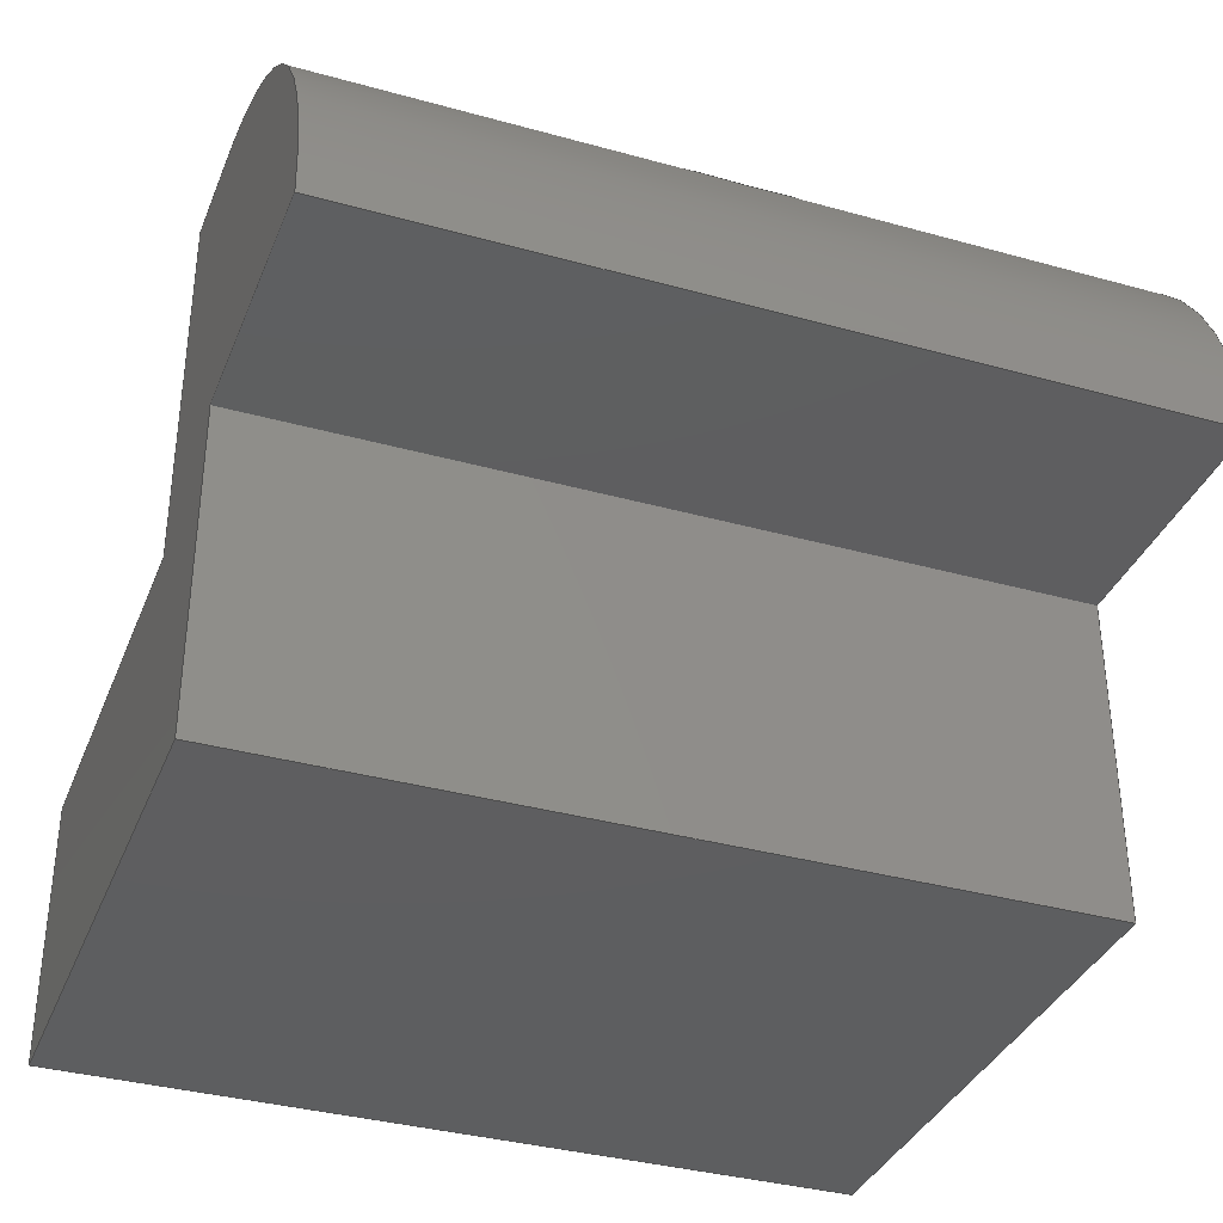
<metadata>
{"format":"step","ext":"step","renderer":"f3d","projection":"perspective","resolution":1024,"background":"white","views":[{"elev":-35.6,"azim":-110.2,"up":"+Y"}]}
</metadata>
<code>
ISO-10303-21;
DATA;
#1=MECHANICAL_DESIGN_GEOMETRIC_PRESENTATION_REPRESENTATION('',(#4),#410);
#2=SHAPE_REPRESENTATION_RELATIONSHIP('SRR','None',#417,#3);
#3=ADVANCED_BREP_SHAPE_REPRESENTATION('',(#5),#409);
#4=STYLED_ITEM('',(#426),#5);
#5=MANIFOLD_SOLID_BREP('Body1',#220);
#6=PLANE('',#236);
#7=PLANE('',#237);
#8=PLANE('',#238);
#9=PLANE('',#240);
#10=PLANE('',#241);
#11=PLANE('',#242);
#12=PLANE('',#243);
#13=PLANE('',#246);
#14=PLANE('',#247);
#15=PLANE('',#248);
#16=FACE_OUTER_BOUND('',#28,.T.);
#17=FACE_OUTER_BOUND('',#29,.T.);
#18=FACE_OUTER_BOUND('',#30,.T.);
#19=FACE_OUTER_BOUND('',#31,.T.);
#20=FACE_OUTER_BOUND('',#32,.T.);
#21=FACE_OUTER_BOUND('',#33,.T.);
#22=FACE_OUTER_BOUND('',#34,.T.);
#23=FACE_OUTER_BOUND('',#35,.T.);
#24=FACE_OUTER_BOUND('',#36,.T.);
#25=FACE_OUTER_BOUND('',#37,.T.);
#26=FACE_OUTER_BOUND('',#38,.T.);
#27=FACE_OUTER_BOUND('',#39,.T.);
#28=EDGE_LOOP('',(#146,#147,#148,#149));
#29=EDGE_LOOP('',(#150,#151,#152,#153,#154,#155));
#30=EDGE_LOOP('',(#156,#157,#158,#159));
#31=EDGE_LOOP('',(#160,#161,#162,#163,#164,#165,#166,#167));
#32=EDGE_LOOP('',(#168,#169,#170,#171));
#33=EDGE_LOOP('',(#172,#173,#174,#175));
#34=EDGE_LOOP('',(#176,#177,#178,#179));
#35=EDGE_LOOP('',(#180,#181,#182,#183));
#36=EDGE_LOOP('',(#184,#185,#186,#187,#188,#189));
#37=EDGE_LOOP('',(#190,#191,#192,#193));
#38=EDGE_LOOP('',(#194,#195,#196,#197));
#39=EDGE_LOOP('',(#198,#199,#200,#201,#202,#203,#204,#205));
#40=CIRCLE('',#235,0.45);
#41=CIRCLE('',#239,1.944);
#42=CIRCLE('',#245,1.944);
#43=LINE('',#350,#69);
#44=LINE('',#353,#70);
#45=LINE('',#356,#71);
#46=LINE('',#358,#72);
#47=LINE('',#360,#73);
#48=LINE('',#362,#74);
#49=LINE('',#363,#75);
#50=LINE('',#366,#76);
#51=LINE('',#367,#77);
#52=LINE('',#370,#78);
#53=LINE('',#372,#79);
#54=LINE('',#374,#80);
#55=LINE('',#376,#81);
#56=LINE('',#378,#82);
#57=LINE('',#381,#83);
#58=LINE('',#384,#84);
#59=LINE('',#386,#85);
#60=LINE('',#387,#86);
#61=LINE('',#390,#87);
#62=LINE('',#391,#88);
#63=LINE('',#394,#89);
#64=LINE('',#395,#90);
#65=LINE('',#398,#91);
#66=LINE('',#399,#92);
#67=LINE('',#401,#93);
#68=LINE('',#405,#94);
#69=VECTOR('',#253,1);
#70=VECTOR('',#256,1);
#71=VECTOR('',#259,1);
#72=VECTOR('',#260,1);
#73=VECTOR('',#261,1);
#74=VECTOR('',#262,1);
#75=VECTOR('',#263,1);
#76=VECTOR('',#266,1);
#77=VECTOR('',#267,1);
#78=VECTOR('',#270,1);
#79=VECTOR('',#271,1);
#80=VECTOR('',#272,1);
#81=VECTOR('',#273,1);
#82=VECTOR('',#274,1);
#83=VECTOR('',#277,1);
#84=VECTOR('',#280,1);
#85=VECTOR('',#281,1);
#86=VECTOR('',#282,1);
#87=VECTOR('',#285,1);
#88=VECTOR('',#286,1);
#89=VECTOR('',#289,1);
#90=VECTOR('',#290,1);
#91=VECTOR('',#293,1);
#92=VECTOR('',#294,1);
#93=VECTOR('',#297,1);
#94=VECTOR('',#304,1);
#95=B_SPLINE_CURVE_WITH_KNOTS('',3,(#311,#312,#313,#314,#315,#316,#317,
#318,#319,#320,#321,#322,#323,#324,#325,#326,#327,#328,#329,#330,#331,#332,
#333,#334,#335,#336,#337,#338,#339,#340,#341,#342,#343,#344,#345,#346,#347,
#348),.UNSPECIFIED.,.F.,.F.,(4,2,2,2,2,2,2,2,2,2,2,2,2,2,2,2,2,2,4),(1.022,
1.103,1.438,1.773,2.108,2.443,
2.591,2.739,2.849,2.958,3.068,
3.178,3.326,3.474,3.809,4.144,
4.479,4.814,4.895),.UNSPECIFIED.);
#96=VERTEX_POINT('',#309);
#97=VERTEX_POINT('',#310);
#98=VERTEX_POINT('',#349);
#99=VERTEX_POINT('',#351);
#100=VERTEX_POINT('',#355);
#101=VERTEX_POINT('',#357);
#102=VERTEX_POINT('',#359);
#103=VERTEX_POINT('',#361);
#104=VERTEX_POINT('',#365);
#105=VERTEX_POINT('',#369);
#106=VERTEX_POINT('',#371);
#107=VERTEX_POINT('',#373);
#108=VERTEX_POINT('',#375);
#109=VERTEX_POINT('',#377);
#110=VERTEX_POINT('',#379);
#111=VERTEX_POINT('',#383);
#112=VERTEX_POINT('',#385);
#113=VERTEX_POINT('',#389);
#114=VERTEX_POINT('',#393);
#115=VERTEX_POINT('',#397);
#116=EDGE_CURVE('',#96,#97,#95,.T.);
#117=EDGE_CURVE('',#98,#96,#43,.T.);
#118=EDGE_CURVE('',#99,#98,#40,.T.);
#119=EDGE_CURVE('',#97,#99,#44,.T.);
#120=EDGE_CURVE('',#98,#100,#45,.T.);
#121=EDGE_CURVE('',#101,#100,#46,.T.);
#122=EDGE_CURVE('',#102,#101,#47,.T.);
#123=EDGE_CURVE('',#103,#102,#48,.T.);
#124=EDGE_CURVE('',#103,#99,#49,.T.);
#125=EDGE_CURVE('',#96,#104,#50,.T.);
#126=EDGE_CURVE('',#100,#104,#51,.T.);
#127=EDGE_CURVE('',#102,#105,#52,.T.);
#128=EDGE_CURVE('',#105,#106,#53,.T.);
#129=EDGE_CURVE('',#106,#107,#54,.T.);
#130=EDGE_CURVE('',#107,#108,#55,.T.);
#131=EDGE_CURVE('',#108,#109,#56,.T.);
#132=EDGE_CURVE('',#109,#110,#41,.T.);
#133=EDGE_CURVE('',#110,#103,#57,.T.);
#134=EDGE_CURVE('',#111,#105,#58,.T.);
#135=EDGE_CURVE('',#112,#111,#59,.T.);
#136=EDGE_CURVE('',#106,#112,#60,.T.);
#137=EDGE_CURVE('',#113,#112,#61,.T.);
#138=EDGE_CURVE('',#107,#113,#62,.T.);
#139=EDGE_CURVE('',#114,#113,#63,.T.);
#140=EDGE_CURVE('',#108,#114,#64,.T.);
#141=EDGE_CURVE('',#115,#114,#65,.T.);
#142=EDGE_CURVE('',#109,#115,#66,.T.);
#143=EDGE_CURVE('',#110,#97,#67,.T.);
#144=EDGE_CURVE('',#104,#115,#42,.T.);
#145=EDGE_CURVE('',#111,#101,#68,.T.);
#146=ORIENTED_EDGE('',*,*,#116,.F.);
#147=ORIENTED_EDGE('',*,*,#117,.F.);
#148=ORIENTED_EDGE('',*,*,#118,.F.);
#149=ORIENTED_EDGE('',*,*,#119,.F.);
#150=ORIENTED_EDGE('',*,*,#118,.T.);
#151=ORIENTED_EDGE('',*,*,#120,.T.);
#152=ORIENTED_EDGE('',*,*,#121,.F.);
#153=ORIENTED_EDGE('',*,*,#122,.F.);
#154=ORIENTED_EDGE('',*,*,#123,.F.);
#155=ORIENTED_EDGE('',*,*,#124,.T.);
#156=ORIENTED_EDGE('',*,*,#117,.T.);
#157=ORIENTED_EDGE('',*,*,#125,.T.);
#158=ORIENTED_EDGE('',*,*,#126,.F.);
#159=ORIENTED_EDGE('',*,*,#120,.F.);
#160=ORIENTED_EDGE('',*,*,#127,.T.);
#161=ORIENTED_EDGE('',*,*,#128,.T.);
#162=ORIENTED_EDGE('',*,*,#129,.T.);
#163=ORIENTED_EDGE('',*,*,#130,.T.);
#164=ORIENTED_EDGE('',*,*,#131,.T.);
#165=ORIENTED_EDGE('',*,*,#132,.T.);
#166=ORIENTED_EDGE('',*,*,#133,.T.);
#167=ORIENTED_EDGE('',*,*,#123,.T.);
#168=ORIENTED_EDGE('',*,*,#134,.F.);
#169=ORIENTED_EDGE('',*,*,#135,.F.);
#170=ORIENTED_EDGE('',*,*,#136,.F.);
#171=ORIENTED_EDGE('',*,*,#128,.F.);
#172=ORIENTED_EDGE('',*,*,#136,.T.);
#173=ORIENTED_EDGE('',*,*,#137,.F.);
#174=ORIENTED_EDGE('',*,*,#138,.F.);
#175=ORIENTED_EDGE('',*,*,#129,.F.);
#176=ORIENTED_EDGE('',*,*,#138,.T.);
#177=ORIENTED_EDGE('',*,*,#139,.F.);
#178=ORIENTED_EDGE('',*,*,#140,.F.);
#179=ORIENTED_EDGE('',*,*,#130,.F.);
#180=ORIENTED_EDGE('',*,*,#140,.T.);
#181=ORIENTED_EDGE('',*,*,#141,.F.);
#182=ORIENTED_EDGE('',*,*,#142,.F.);
#183=ORIENTED_EDGE('',*,*,#131,.F.);
#184=ORIENTED_EDGE('',*,*,#116,.T.);
#185=ORIENTED_EDGE('',*,*,#143,.F.);
#186=ORIENTED_EDGE('',*,*,#132,.F.);
#187=ORIENTED_EDGE('',*,*,#142,.T.);
#188=ORIENTED_EDGE('',*,*,#144,.F.);
#189=ORIENTED_EDGE('',*,*,#125,.F.);
#190=ORIENTED_EDGE('',*,*,#119,.T.);
#191=ORIENTED_EDGE('',*,*,#124,.F.);
#192=ORIENTED_EDGE('',*,*,#133,.F.);
#193=ORIENTED_EDGE('',*,*,#143,.T.);
#194=ORIENTED_EDGE('',*,*,#122,.T.);
#195=ORIENTED_EDGE('',*,*,#145,.F.);
#196=ORIENTED_EDGE('',*,*,#134,.T.);
#197=ORIENTED_EDGE('',*,*,#127,.F.);
#198=ORIENTED_EDGE('',*,*,#145,.T.);
#199=ORIENTED_EDGE('',*,*,#121,.T.);
#200=ORIENTED_EDGE('',*,*,#126,.T.);
#201=ORIENTED_EDGE('',*,*,#144,.T.);
#202=ORIENTED_EDGE('',*,*,#141,.T.);
#203=ORIENTED_EDGE('',*,*,#139,.T.);
#204=ORIENTED_EDGE('',*,*,#137,.T.);
#205=ORIENTED_EDGE('',*,*,#135,.T.);
#206=CYLINDRICAL_SURFACE('',#234,0.45);
#207=CYLINDRICAL_SURFACE('',#244,1.944);
#208=ADVANCED_FACE('',(#16),#206,.F.);
#209=ADVANCED_FACE('',(#17),#6,.T.);
#210=ADVANCED_FACE('',(#18),#7,.T.);
#211=ADVANCED_FACE('',(#19),#8,.F.);
#212=ADVANCED_FACE('',(#20),#9,.T.);
#213=ADVANCED_FACE('',(#21),#10,.T.);
#214=ADVANCED_FACE('',(#22),#11,.T.);
#215=ADVANCED_FACE('',(#23),#12,.T.);
#216=ADVANCED_FACE('',(#24),#207,.T.);
#217=ADVANCED_FACE('',(#25),#13,.T.);
#218=ADVANCED_FACE('',(#26),#14,.T.);
#219=ADVANCED_FACE('',(#27),#15,.T.);
#220=CLOSED_SHELL('',(#208,#209,#210,#211,#212,#213,#214,#215,#216,#217,
#218,#219));
#221=DERIVED_UNIT_ELEMENT(#223,1);
#222=DERIVED_UNIT_ELEMENT(#412,3);
#223=(
MASS_UNIT()
NAMED_UNIT(*)
SI_UNIT(.KILO.,.GRAM.)
);
#224=DERIVED_UNIT((#221,#222));
#225=MEASURE_REPRESENTATION_ITEM('density measure',
POSITIVE_RATIO_MEASURE(7850),#224);
#226=PROPERTY_DEFINITION_REPRESENTATION(#231,#228);
#227=PROPERTY_DEFINITION_REPRESENTATION(#232,#229);
#228=REPRESENTATION('material name',(#230),#409);
#229=REPRESENTATION('density',(#225),#409);
#230=DESCRIPTIVE_REPRESENTATION_ITEM('Steel','Steel');
#231=PROPERTY_DEFINITION('material property','material name',#419);
#232=PROPERTY_DEFINITION('material property','density of part',#419);
#233=AXIS2_PLACEMENT_3D('placement',#307,#249,#250);
#234=AXIS2_PLACEMENT_3D('',#308,#251,#252);
#235=AXIS2_PLACEMENT_3D('',#352,#254,#255);
#236=AXIS2_PLACEMENT_3D('',#354,#257,#258);
#237=AXIS2_PLACEMENT_3D('',#364,#264,#265);
#238=AXIS2_PLACEMENT_3D('',#368,#268,#269);
#239=AXIS2_PLACEMENT_3D('',#380,#275,#276);
#240=AXIS2_PLACEMENT_3D('',#382,#278,#279);
#241=AXIS2_PLACEMENT_3D('',#388,#283,#284);
#242=AXIS2_PLACEMENT_3D('',#392,#287,#288);
#243=AXIS2_PLACEMENT_3D('',#396,#291,#292);
#244=AXIS2_PLACEMENT_3D('',#400,#295,#296);
#245=AXIS2_PLACEMENT_3D('',#402,#298,#299);
#246=AXIS2_PLACEMENT_3D('',#403,#300,#301);
#247=AXIS2_PLACEMENT_3D('',#404,#302,#303);
#248=AXIS2_PLACEMENT_3D('',#406,#305,#306);
#249=DIRECTION('axis',(0,0,1));
#250=DIRECTION('refdir',(1,0,0));
#251=DIRECTION('center_axis',(-1,0,0));
#252=DIRECTION('ref_axis',(0,-1,-6.123e-17));
#253=DIRECTION('',(-1,0,0));
#254=DIRECTION('center_axis',(-1,0,0));
#255=DIRECTION('ref_axis',(0,0,-1));
#256=DIRECTION('',(1,0,0));
#257=DIRECTION('center_axis',(1,0,0));
#258=DIRECTION('ref_axis',(0,1,0));
#259=DIRECTION('',(0,0,1));
#260=DIRECTION('',(0,1,0));
#261=DIRECTION('',(0,0,1));
#262=DIRECTION('',(0,-1,0));
#263=DIRECTION('',(0,0,1));
#264=DIRECTION('center_axis',(0,1,0));
#265=DIRECTION('ref_axis',(-1,0,0));
#266=DIRECTION('',(0,0,1));
#267=DIRECTION('',(-1,0,0));
#268=DIRECTION('center_axis',(0,0,1));
#269=DIRECTION('ref_axis',(1,0,0));
#270=DIRECTION('',(1,0,0));
#271=DIRECTION('',(0,-1,0));
#272=DIRECTION('',(-1,0,0));
#273=DIRECTION('',(0,1,0));
#274=DIRECTION('',(-1,0,0));
#275=DIRECTION('center_axis',(0,0,-1));
#276=DIRECTION('ref_axis',(0.04226,0.9991,0));
#277=DIRECTION('',(1,0,0));
#278=DIRECTION('center_axis',(1,0,0));
#279=DIRECTION('ref_axis',(0,1,0));
#280=DIRECTION('',(0,0,-1));
#281=DIRECTION('',(0,1,0));
#282=DIRECTION('',(0,0,1));
#283=DIRECTION('center_axis',(0,-1,0));
#284=DIRECTION('ref_axis',(1,0,0));
#285=DIRECTION('',(1,0,0));
#286=DIRECTION('',(0,0,1));
#287=DIRECTION('center_axis',(-1,0,0));
#288=DIRECTION('ref_axis',(0,-1,0));
#289=DIRECTION('',(0,-1,0));
#290=DIRECTION('',(0,0,1));
#291=DIRECTION('center_axis',(0,-1,0));
#292=DIRECTION('ref_axis',(1,0,0));
#293=DIRECTION('',(1,0,0));
#294=DIRECTION('',(0,0,1));
#295=DIRECTION('center_axis',(0,0,1));
#296=DIRECTION('ref_axis',(0.04226,0.9991,0));
#297=DIRECTION('',(0,0,1));
#298=DIRECTION('center_axis',(0,0,1));
#299=DIRECTION('ref_axis',(0.04226,0.9991,0));
#300=DIRECTION('center_axis',(0,1,0));
#301=DIRECTION('ref_axis',(-1,0,0));
#302=DIRECTION('center_axis',(0,1,0));
#303=DIRECTION('ref_axis',(-1,0,0));
#304=DIRECTION('',(-1,0,0));
#305=DIRECTION('center_axis',(0,0,1));
#306=DIRECTION('ref_axis',(1,0,0));
#307=CARTESIAN_POINT('',(0,0,0));
#308=CARTESIAN_POINT('Origin',(0.5379,11.94,0));
#309=CARTESIAN_POINT('',(-2.6,12.17,0.3878));
#310=CARTESIAN_POINT('',(-2.6,12.17,-0.3878));
#311=CARTESIAN_POINT('Ctrl Pts',(-2.6,12.17,0.3878));
#312=CARTESIAN_POINT('Ctrl Pts',(-2.628,12.17,0.3871));
#313=CARTESIAN_POINT('Ctrl Pts',(-2.655,12.17,0.3867));
#314=CARTESIAN_POINT('Ctrl Pts',(-2.794,12.17,0.3867));
#315=CARTESIAN_POINT('Ctrl Pts',(-2.908,12.16,0.393));
#316=CARTESIAN_POINT('Ctrl Pts',(-3.135,12.12,0.413));
#317=CARTESIAN_POINT('Ctrl Pts',(-3.247,12.09,0.4264));
#318=CARTESIAN_POINT('Ctrl Pts',(-3.463,12.01,0.4464));
#319=CARTESIAN_POINT('Ctrl Pts',(-3.566,11.96,0.453));
#320=CARTESIAN_POINT('Ctrl Pts',(-3.759,11.85,0.4442));
#321=CARTESIAN_POINT('Ctrl Pts',(-3.848,11.78,0.4294));
#322=CARTESIAN_POINT('Ctrl Pts',(-3.964,11.69,0.3743));
#323=CARTESIAN_POINT('Ctrl Pts',(-4.001,11.65,0.351));
#324=CARTESIAN_POINT('Ctrl Pts',(-4.064,11.59,0.2911));
#325=CARTESIAN_POINT('Ctrl Pts',(-4.091,11.57,0.2543));
#326=CARTESIAN_POINT('Ctrl Pts',(-4.125,11.53,0.1852));
#327=CARTESIAN_POINT('Ctrl Pts',(-4.138,11.51,0.1502));
#328=CARTESIAN_POINT('Ctrl Pts',(-4.155,11.49,0.07588));
#329=CARTESIAN_POINT('Ctrl Pts',(-4.159,11.49,0.03656));
#330=CARTESIAN_POINT('Ctrl Pts',(-4.159,11.49,-0.03656));
#331=CARTESIAN_POINT('Ctrl Pts',(-4.155,11.49,-0.07588));
#332=CARTESIAN_POINT('Ctrl Pts',(-4.138,11.51,-0.1502));
#333=CARTESIAN_POINT('Ctrl Pts',(-4.125,11.53,-0.1852));
#334=CARTESIAN_POINT('Ctrl Pts',(-4.091,11.57,-0.2543));
#335=CARTESIAN_POINT('Ctrl Pts',(-4.064,11.59,-0.2911));
#336=CARTESIAN_POINT('Ctrl Pts',(-4.001,11.65,-0.351));
#337=CARTESIAN_POINT('Ctrl Pts',(-3.964,11.69,-0.3743));
#338=CARTESIAN_POINT('Ctrl Pts',(-3.848,11.78,-0.4294));
#339=CARTESIAN_POINT('Ctrl Pts',(-3.759,11.85,-0.4442));
#340=CARTESIAN_POINT('Ctrl Pts',(-3.566,11.96,-0.453));
#341=CARTESIAN_POINT('Ctrl Pts',(-3.463,12.01,-0.4464));
#342=CARTESIAN_POINT('Ctrl Pts',(-3.247,12.09,-0.4264));
#343=CARTESIAN_POINT('Ctrl Pts',(-3.135,12.12,-0.413));
#344=CARTESIAN_POINT('Ctrl Pts',(-2.908,12.16,-0.393));
#345=CARTESIAN_POINT('Ctrl Pts',(-2.794,12.17,-0.3867));
#346=CARTESIAN_POINT('Ctrl Pts',(-2.655,12.17,-0.3867));
#347=CARTESIAN_POINT('Ctrl Pts',(-2.628,12.17,-0.3871));
#348=CARTESIAN_POINT('Ctrl Pts',(-2.6,12.17,-0.3878));
#349=CARTESIAN_POINT('',(-2.1,12.17,0.3878));
#350=CARTESIAN_POINT('',(0.5379,12.17,0.3878));
#351=CARTESIAN_POINT('',(-2.1,12.17,-0.3878));
#352=CARTESIAN_POINT('Origin',(-2.1,11.94,0));
#353=CARTESIAN_POINT('',(0.5379,12.17,-0.3878));
#354=CARTESIAN_POINT('Origin',(-2.1,9.875,0));
#355=CARTESIAN_POINT('',(-2.1,12.17,2.5));
#356=CARTESIAN_POINT('',(-2.1,12.17,0));
#357=CARTESIAN_POINT('',(-2.1,9.875,2.5));
#358=CARTESIAN_POINT('',(-2.1,9.875,2.5));
#359=CARTESIAN_POINT('',(-2.1,9.875,-2.5));
#360=CARTESIAN_POINT('',(-2.1,9.875,0));
#361=CARTESIAN_POINT('',(-2.1,12.17,-2.5));
#362=CARTESIAN_POINT('',(-2.1,9.875,-2.5));
#363=CARTESIAN_POINT('',(-2.1,12.17,0));
#364=CARTESIAN_POINT('Origin',(-2.1,12.17,0));
#365=CARTESIAN_POINT('',(-2.6,12.17,2.5));
#366=CARTESIAN_POINT('',(-2.6,12.17,0));
#367=CARTESIAN_POINT('',(-2.1,12.17,2.5));
#368=CARTESIAN_POINT('Origin',(-2.044,10.18,-2.5));
#369=CARTESIAN_POINT('',(0.5379,9.875,-2.5));
#370=CARTESIAN_POINT('',(0.5379,9.875,-2.5));
#371=CARTESIAN_POINT('',(0.5379,8.2,-2.5));
#372=CARTESIAN_POINT('',(0.5379,9.875,-2.5));
#373=CARTESIAN_POINT('',(-3,8.2,-2.5));
#374=CARTESIAN_POINT('',(0.5379,8.2,-2.5));
#375=CARTESIAN_POINT('',(-3,10.2,-2.5));
#376=CARTESIAN_POINT('',(-3,8.2,-2.5));
#377=CARTESIAN_POINT('',(-4.626,10.2,-2.5));
#378=CARTESIAN_POINT('',(-3,10.2,-2.5));
#379=CARTESIAN_POINT('',(-2.6,12.17,-2.5));
#380=CARTESIAN_POINT('Origin',(-2.682,10.23,-2.5));
#381=CARTESIAN_POINT('',(-2.1,12.17,-2.5));
#382=CARTESIAN_POINT('Origin',(0.5379,8.2,0));
#383=CARTESIAN_POINT('',(0.5379,9.875,2.5));
#384=CARTESIAN_POINT('',(0.5379,9.875,0));
#385=CARTESIAN_POINT('',(0.5379,8.2,2.5));
#386=CARTESIAN_POINT('',(0.5379,9.875,2.5));
#387=CARTESIAN_POINT('',(0.5379,8.2,0));
#388=CARTESIAN_POINT('Origin',(-3,8.2,0));
#389=CARTESIAN_POINT('',(-3,8.2,2.5));
#390=CARTESIAN_POINT('',(0.5379,8.2,2.5));
#391=CARTESIAN_POINT('',(-3,8.2,0));
#392=CARTESIAN_POINT('Origin',(-3,10.2,0));
#393=CARTESIAN_POINT('',(-3,10.2,2.5));
#394=CARTESIAN_POINT('',(-3,8.2,2.5));
#395=CARTESIAN_POINT('',(-3,10.2,0));
#396=CARTESIAN_POINT('Origin',(-4.626,10.2,0));
#397=CARTESIAN_POINT('',(-4.626,10.2,2.5));
#398=CARTESIAN_POINT('',(-3,10.2,2.5));
#399=CARTESIAN_POINT('',(-4.626,10.2,0));
#400=CARTESIAN_POINT('Origin',(-2.682,10.23,0));
#401=CARTESIAN_POINT('',(-2.6,12.17,0));
#402=CARTESIAN_POINT('Origin',(-2.682,10.23,2.5));
#403=CARTESIAN_POINT('Origin',(-2.1,12.17,0));
#404=CARTESIAN_POINT('Origin',(0.5379,9.875,0));
#405=CARTESIAN_POINT('',(0.5379,9.875,2.5));
#406=CARTESIAN_POINT('Origin',(-2.044,10.18,2.5));
#407=UNCERTAINTY_MEASURE_WITH_UNIT(LENGTH_MEASURE(0.001),#411,
'DISTANCE_ACCURACY_VALUE',
'Maximum model space distance between geometric entities at asserted c
onnectivities');
#408=UNCERTAINTY_MEASURE_WITH_UNIT(LENGTH_MEASURE(0.001),#411,
'DISTANCE_ACCURACY_VALUE',
'Maximum model space distance between geometric entities at asserted c
onnectivities');
#409=(
GEOMETRIC_REPRESENTATION_CONTEXT(3)
GLOBAL_UNCERTAINTY_ASSIGNED_CONTEXT((#407))
GLOBAL_UNIT_ASSIGNED_CONTEXT((#411,#413,#414))
REPRESENTATION_CONTEXT('','3D')
);
#410=(
GEOMETRIC_REPRESENTATION_CONTEXT(3)
GLOBAL_UNCERTAINTY_ASSIGNED_CONTEXT((#408))
GLOBAL_UNIT_ASSIGNED_CONTEXT((#411,#413,#414))
REPRESENTATION_CONTEXT('','3D')
);
#411=(
LENGTH_UNIT()
NAMED_UNIT(*)
SI_UNIT(.CENTI.,.METRE.)
);
#412=(
LENGTH_UNIT()
NAMED_UNIT(*)
SI_UNIT($,.METRE.)
);
#413=(
NAMED_UNIT(*)
PLANE_ANGLE_UNIT()
SI_UNIT($,.RADIAN.)
);
#414=(
NAMED_UNIT(*)
SI_UNIT($,.STERADIAN.)
SOLID_ANGLE_UNIT()
);
#415=SHAPE_DEFINITION_REPRESENTATION(#416,#417);
#416=PRODUCT_DEFINITION_SHAPE('',$,#419);
#417=SHAPE_REPRESENTATION('',(#233),#409);
#418=PRODUCT_DEFINITION_CONTEXT('part definition',#423,'design');
#419=PRODUCT_DEFINITION('Component11','Component11',#420,#418);
#420=PRODUCT_DEFINITION_FORMATION('',$,#425);
#421=PRODUCT_RELATED_PRODUCT_CATEGORY('Component11','Component11',(#425));
#422=APPLICATION_PROTOCOL_DEFINITION('international standard',
'automotive_design',2009,#423);
#423=APPLICATION_CONTEXT(
'Core Data for Automotive Mechanical Design Process');
#424=PRODUCT_CONTEXT('part definition',#423,'mechanical');
#425=PRODUCT('Component11','Component11',$,(#424));
#426=PRESENTATION_STYLE_ASSIGNMENT((#427));
#427=SURFACE_STYLE_USAGE(.BOTH.,#428);
#428=SURFACE_SIDE_STYLE('',(#429));
#429=SURFACE_STYLE_FILL_AREA(#430);
#430=FILL_AREA_STYLE('Steel - Satin',(#431));
#431=FILL_AREA_STYLE_COLOUR('Steel - Satin',#432);
#432=COLOUR_RGB('Steel - Satin',0.6275,0.6275,0.6275);
ENDSEC;
END-ISO-10303-21;

</code>
